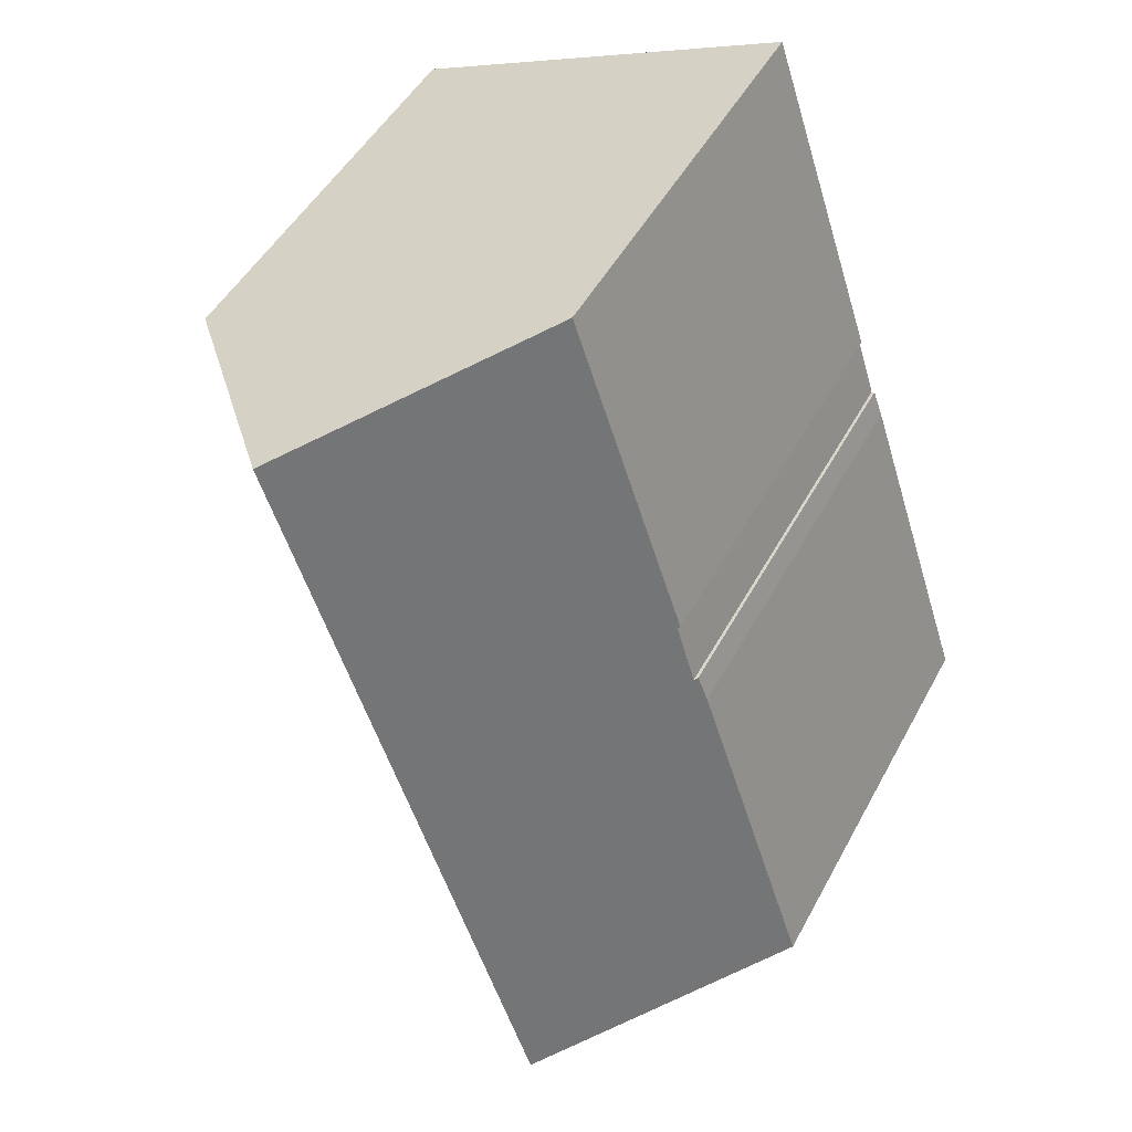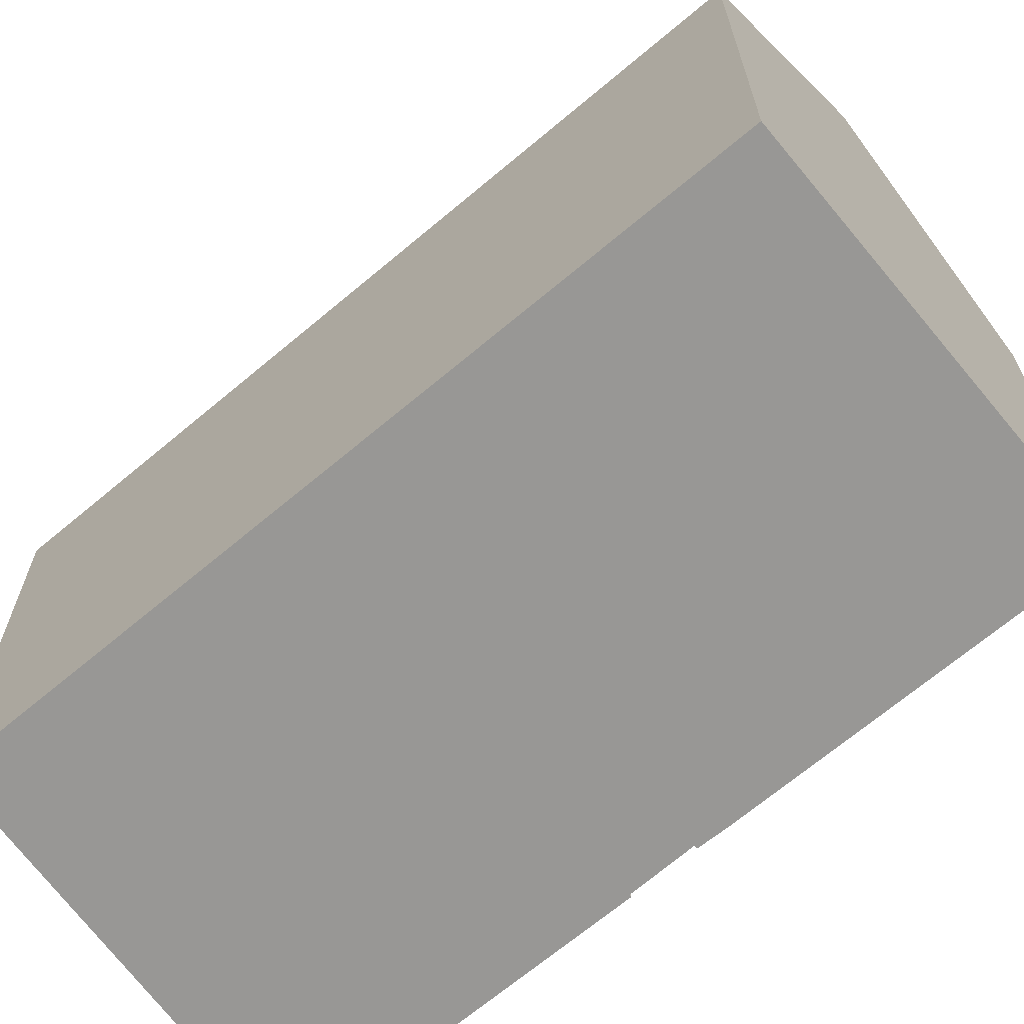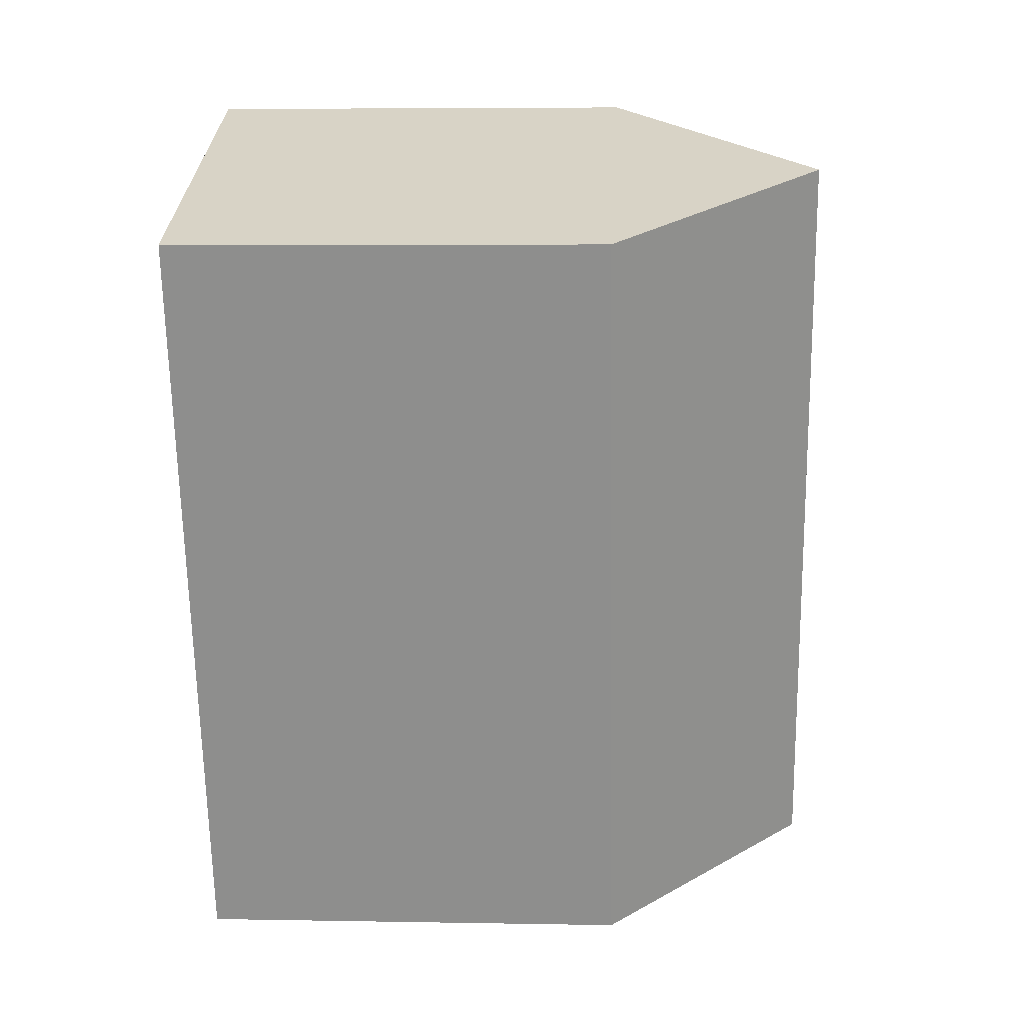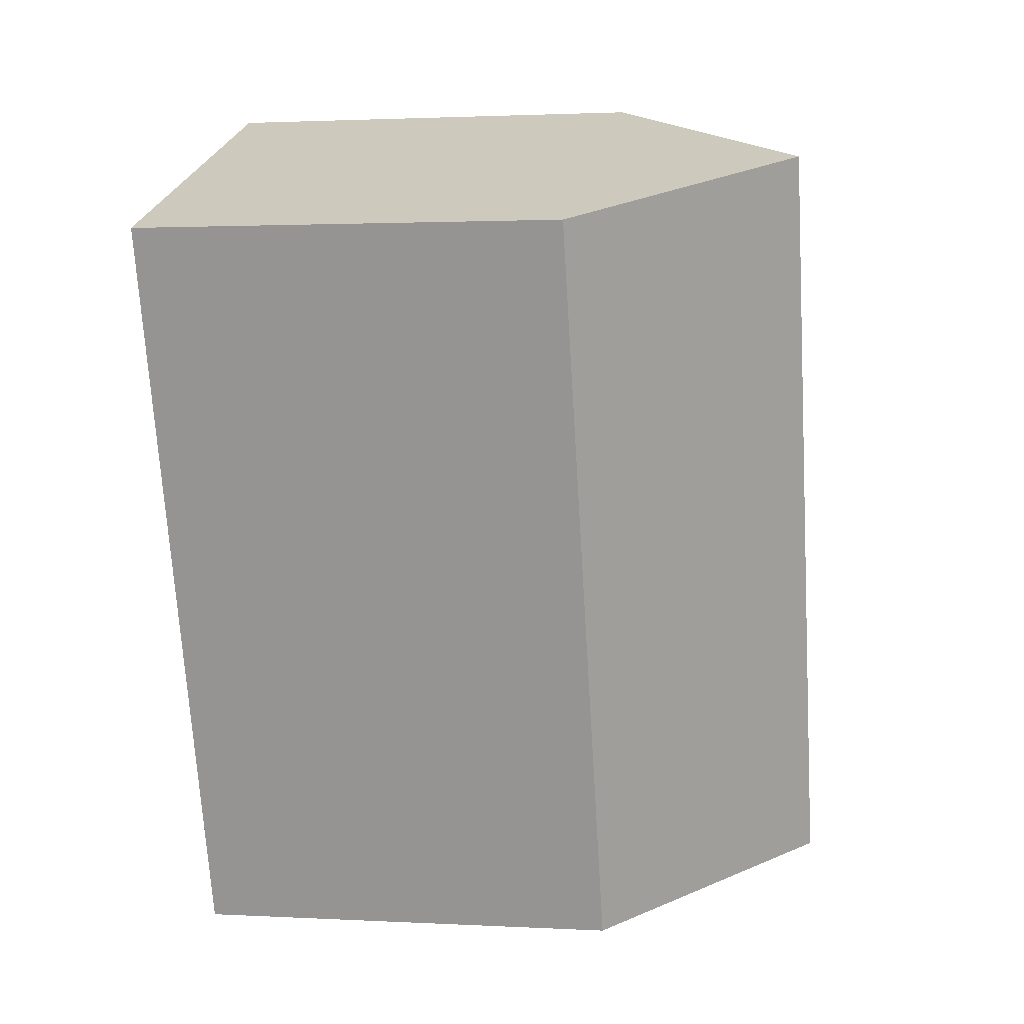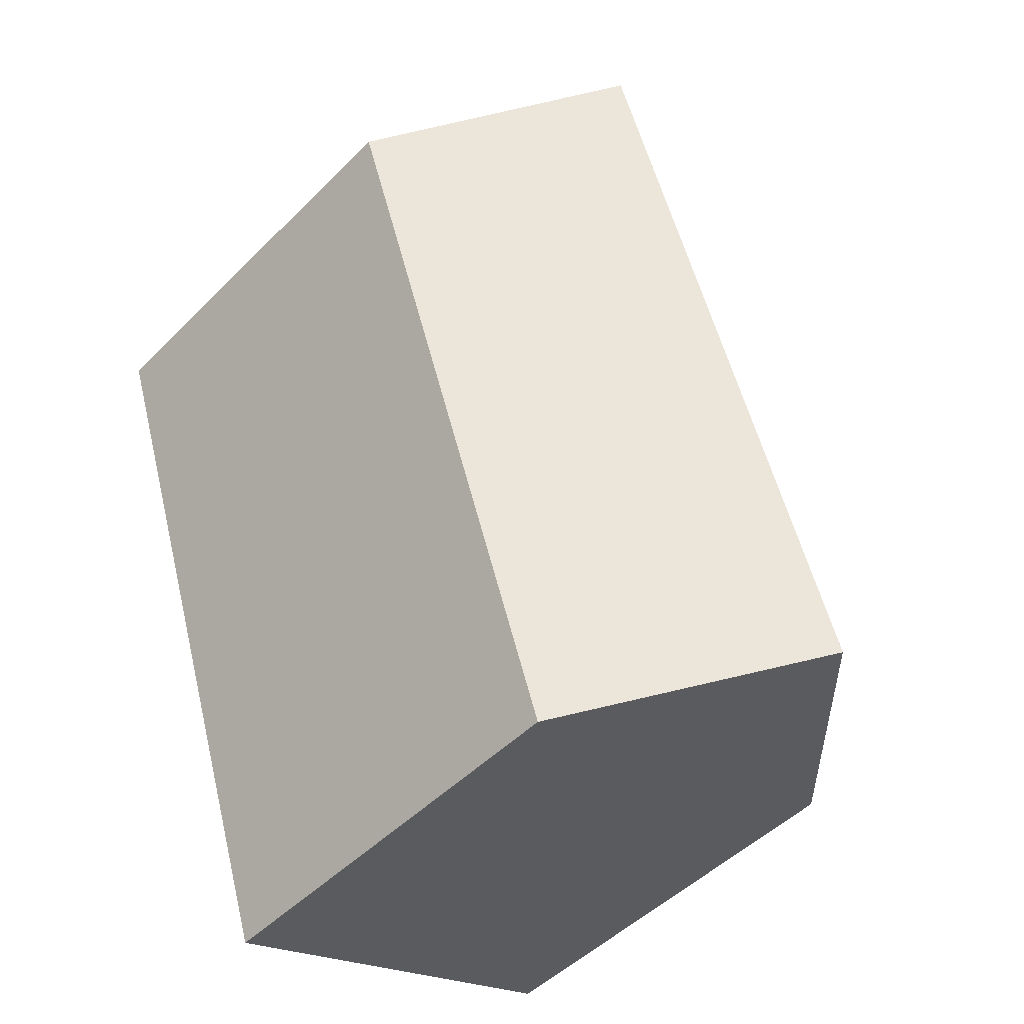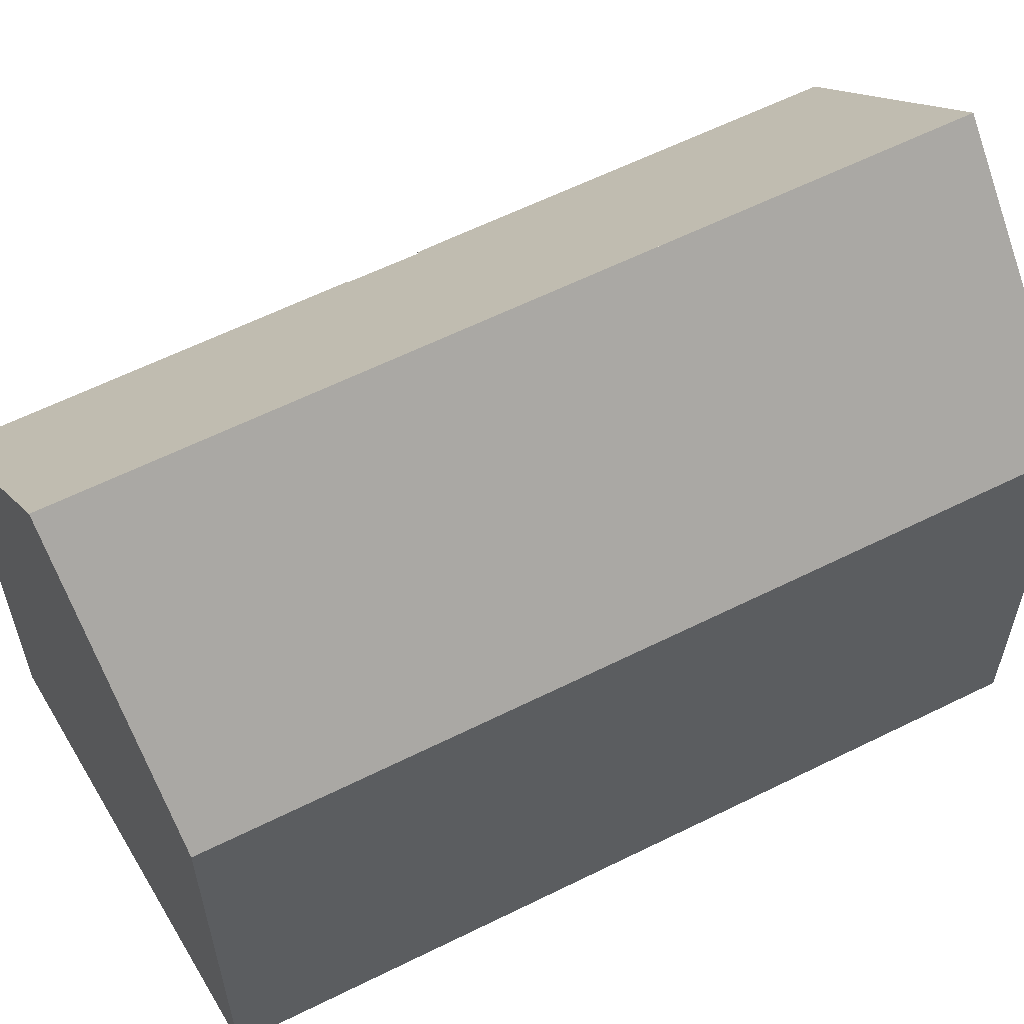
<metadata>
{"format":"obj","ext":"obj","renderer":"f3d","projection":"perspective","resolution":1024,"background":"white","views":[{"elev":47.4,"azim":-153.0,"up":"+Z"},{"elev":-68.2,"azim":148.7,"up":"+Y"},{"elev":6.0,"azim":93.1,"up":"+Z"},{"elev":1.8,"azim":101.0,"up":"+Z"},{"elev":-49.2,"azim":137.6,"up":"+Z"},{"elev":61.3,"azim":81.8,"up":"+Y"}]}
</metadata>
<code>
v  6.179 14.25 -2.135
v  15.6 10.61 14.7
v  9.533 10.64 -3.294
v  10.9 15.76 16.63
v  4.774 15.76 -1.65
v  4.801 15.76 -1.569
v  3.751 10.64 11.13
v  6.241 10.65 18.54
v  3.554 10.7 10.38
v  3.503 10.64 10.4
v  3.141 10.72 9.076
v  3.076 10.72 8.87
v  2.753 10.62 8.226
v  0.119 10.62 0.355
v  0 10.62 6.505e-16
v  3 10.64 8.894
v  0 0 0
v  2.753 -5.037e-16 8.226
v  0.119 -2.174e-17 0.355
v  3 -5.446e-16 8.894
v  3.076 -5.431e-16 8.87
v  3.554 -6.357e-16 10.38
v  3.141 -5.557e-16 9.076
v  3.503 -6.367e-16 10.4
v  6.241 -1.135e-15 18.54
v  3.751 -6.813e-16 11.13
v  15.6 -8.999e-16 14.7
v  10.9 -1.018e-15 16.63
v  9.533 2.017e-16 -3.294
v  4.774 1.01e-16 -1.65
v  6.179 1.307e-16 -2.135
g defaultobject
f 1 2 3
f 2 1 4
f 4 1 5
f 4 5 6
f 4 7 8
f 7 4 6
f 7 6 9
f 7 9 10
f 9 6 11
f 11 6 12
f 12 6 13
f 13 6 14
f 14 6 15
f 15 6 5
f 13 16 12
f 17 14 15
f 14 17 13
f 13 17 18
f 18 17 19
f 13 20 16
f 20 13 18
f 21 11 12
f 11 21 9
f 9 21 22
f 22 21 23
f 24 7 10
f 7 24 8
f 8 24 25
f 25 24 26
f 16 21 12
f 21 16 20
f 8 2 4
f 2 8 25
f 2 25 27
f 27 25 28
f 22 10 9
f 10 22 24
f 1 15 5
f 15 1 3
f 15 3 29
f 15 29 17
f 17 29 30
f 30 29 31
f 2 29 3
f 29 2 27
f 24 22 26
f 26 28 25
f 28 26 27
f 27 26 29
f 29 26 22
f 29 22 23
f 29 23 21
f 29 21 20
f 29 20 18
f 29 18 19
f 29 19 31
f 31 19 17
f 31 17 30

</code>
